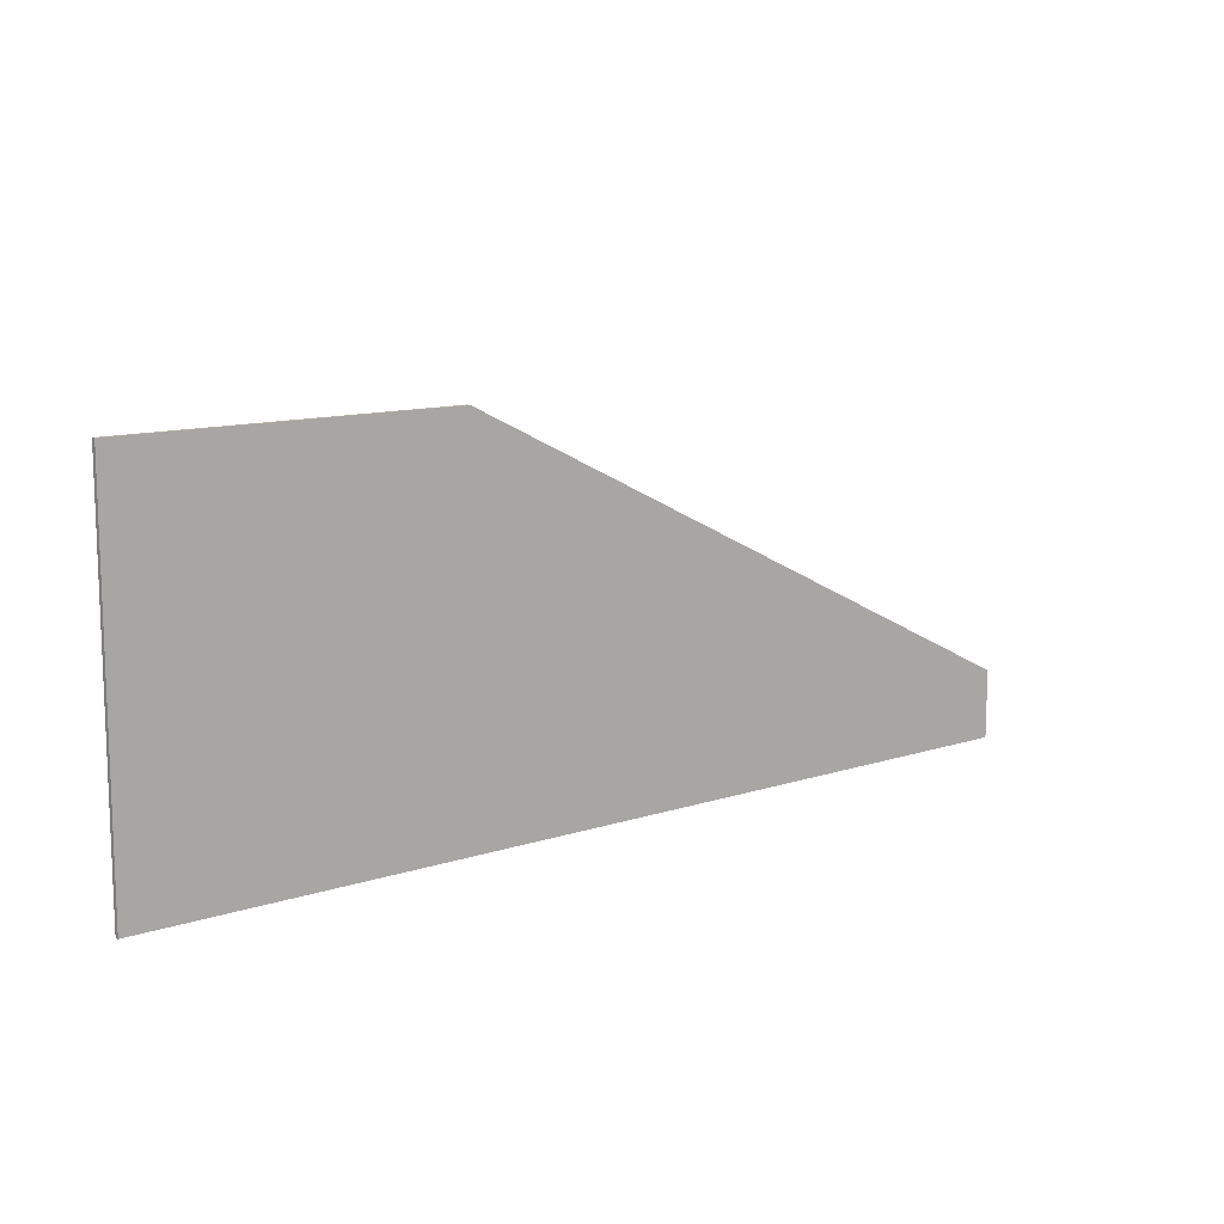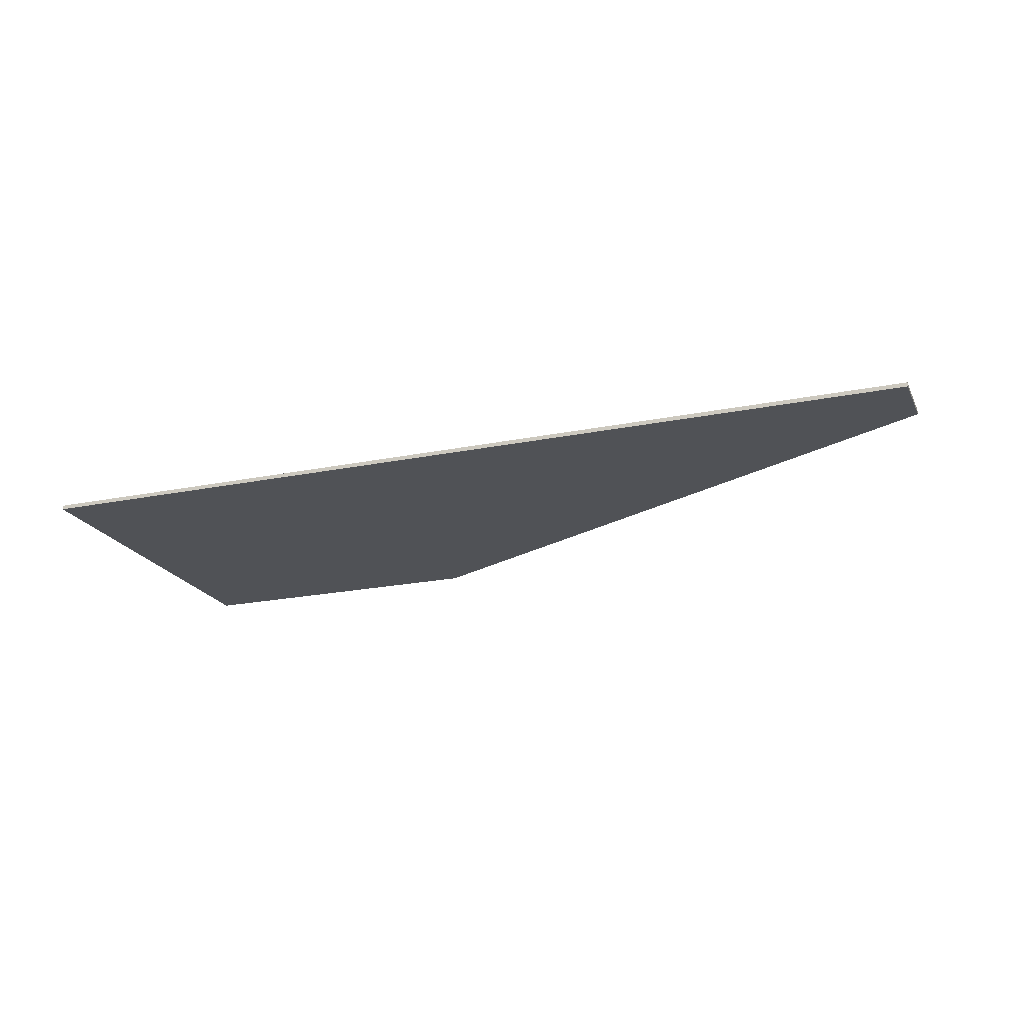
<metadata>
{"format":"obj","ext":"obj","renderer":"f3d","projection":"perspective","resolution":1024,"background":"white","views":[{"elev":11.9,"azim":141.9,"up":"+Z"},{"elev":-21.0,"azim":-159.8,"up":"+Y"}]}
</metadata>
<code>
v -0.8032 -0.0125 0.3875
v -0.7592 -0.0125 0.3436
v -0.8032 -0.0125 0.2375
v -0.8032 -0.0125 0.3875
v -0.6532 -0.0125 0.3875
v -0.7592 -0.0125 0.3436
v -0.5 0 0.55
v -2.3 0 -0.35
v 0.45 0 0.55
v 0.45 0 -0.55
v 0.45 0 0.55
v -2.3 0 -0.35
v -2.3 0 -0.55
v -2.3 -0.0125 -0.55
v -2.3 0 -0.55
v -2.3 0 -0.35
v -2.3 -0.0125 -0.35
v -0.8032 -0.0125 -0.2394
v -2 -0.0125 -0.5011
v -2.25 -0.0125 -0.5011
v -0.8032 -0.0125 -0.1729
v -2.25 -0.0125 -0.5011
v -2 -0.0125 -0.5011
v -2.3 -0.0125 -0.55
v -2.25 -0.0125 -0.5011
v -2.3 -0.0125 -0.55
v -2.3 -0.0125 -0.35
v -0.8032 -0.0125 0.2375
v -0.8032 -0.0125 0.06305
v -2.25 -0.0125 -0.5011
v -2.3 -0.0125 -0.35
v -0.8032 -0.0125 0.2375
v -2.3 -0.0125 -0.35
v -0.8032 -0.0125 0.3875
v -0.5 -0.0125 0.55
v -0.8032 -0.0125 0.3875
v -2.3 -0.0125 -0.35
v -0.6532 -0.0125 0.3875
v -0.8032 -0.0125 0.3875
v -0.5 -0.0125 0.55
v 0.3 -0.0125 0.5107
v -0.0719 -0.0125 0.3875
v -0.6532 -0.0125 0.3875
v -0.5 -0.0125 0.55
v -0.01449 -0.0125 0.3761
v -0.0719 -0.0125 0.3875
v 0.3 -0.0125 0.5107
v 0.45 -0.0125 0.55
v 0.3 -0.0125 0.5107
v -0.5 -0.0125 0.55
v 0.45 -0.0125 -0.55
v 0.3 -0.0125 0.0875
v 0.3 -0.0125 0.5107
v 0.45 -0.0125 0.55
v -0.0719 -0.0125 -0.5125
v -0.01449 -0.0125 -0.5011
v 0.3 -0.0125 -0.5011
v 0.45 -0.0125 -0.55
v 0.07815 -0.0125 0.0305
v 0.3 -0.0125 0.0875
v 0.3 -0.0125 0.0125
v 0.07815 -0.0125 -0.04265
v 0.3 -0.0125 0.0125
v 0.3 -0.0125 0.0875
v 0.45 -0.0125 -0.55
v 0.3 -0.0125 0.0125
v 0.45 -0.0125 -0.55
v 0.3 -0.0125 -0.5011
v -2 -0.0125 -0.5011
v -0.7106 -0.0125 -0.5011
v -0.6532 -0.0125 -0.5125
v -2.3 -0.0125 -0.55
v -0.0719 -0.0125 -0.5125
v 0.45 -0.0125 -0.55
v -2.3 -0.0125 -0.55
v -0.6532 -0.0125 -0.5125
v 0.45 -0.0125 0.55
v -0.5 -0.0125 0.55
v -0.5 0 0.55
v 0.45 0 0.55
v 0.45 0 0.55
v 0.45 0 -0.55
v 0.45 -0.0125 -0.55
v 0.45 -0.0125 0.55
v -0.5 -0.0125 0.55
v -2.3 -0.0125 -0.35
v -2.3 0 -0.35
v -0.5 0 0.55
v -2.3 0 -0.55
v -2.3 -0.0125 -0.55
v 0.45 -0.0125 -0.55
v 0.45 0 -0.55
v 0.3 -0.0125 0.0125
v 0.0781 -0.0125 -0.3625
v 0.07815 -0.0125 -0.04265
v -0.8032 -0.0125 -0.2394
v -0.8032 -0.0125 -0.3625
v -2 -0.0125 -0.5011
v -0.7917 -0.0125 -0.4199
v -2 -0.0125 -0.5011
v -0.8032 -0.0125 -0.3625
v -0.7592 -0.0125 -0.4686
v -2 -0.0125 -0.5011
v -0.7917 -0.0125 -0.4199
v -0.7106 -0.0125 -0.5011
v -2 -0.0125 -0.5011
v -0.7592 -0.0125 -0.4686
v 0.3 -0.0125 0.0125
v 0.3 -0.0125 -0.5011
v 0.06668 -0.0125 -0.4199
v 0.0781 -0.0125 -0.3625
v 0.3 -0.0125 -0.5011
v 0.03417 -0.0125 -0.4686
v 0.06668 -0.0125 -0.4199
v 0.3 -0.0125 -0.5011
v -0.01449 -0.0125 -0.5011
v 0.03417 -0.0125 -0.4686
v -0.8032 -0.0125 0.2375
v -0.8019 -0.0125 0.2571
v -0.7275 -0.0125 0.2473
v -0.7281 -0.0125 0.2375
v -0.8019 -0.0125 0.2571
v -0.798 -0.0125 0.2763
v -0.7256 -0.0125 0.2569
v -0.7275 -0.0125 0.2473
v -0.798 -0.0125 0.2763
v -0.7917 -0.0125 0.2949
v -0.7224 -0.0125 0.2662
v -0.7256 -0.0125 0.2569
v -0.7917 -0.0125 0.2949
v -0.7831 -0.0125 0.3125
v -0.7181 -0.0125 0.275
v -0.7224 -0.0125 0.2662
v -0.7831 -0.0125 0.3125
v -0.7722 -0.0125 0.3288
v -0.7127 -0.0125 0.2832
v -0.7181 -0.0125 0.275
v -0.7722 -0.0125 0.3288
v -0.7592 -0.0125 0.3436
v -0.7062 -0.0125 0.2905
v -0.7127 -0.0125 0.2832
v -0.7592 -0.0125 0.3436
v -0.7445 -0.0125 0.3565
v -0.6988 -0.0125 0.297
v -0.7062 -0.0125 0.2905
v -0.7445 -0.0125 0.3565
v -0.7281 -0.0125 0.3674
v -0.6906 -0.0125 0.3024
v -0.6988 -0.0125 0.297
v -0.7281 -0.0125 0.3674
v -0.7106 -0.0125 0.3761
v -0.6819 -0.0125 0.3068
v -0.6906 -0.0125 0.3024
v -0.7106 -0.0125 0.3761
v -0.692 -0.0125 0.3824
v -0.6726 -0.0125 0.3099
v -0.6819 -0.0125 0.3068
v -0.692 -0.0125 0.3824
v -0.6727 -0.0125 0.3862
v -0.6629 -0.0125 0.3119
v -0.6726 -0.0125 0.3099
v -0.6727 -0.0125 0.3862
v -0.6532 -0.0125 0.3875
v -0.6532 -0.0125 0.3125
v -0.6629 -0.0125 0.3119
v -0.8032 -0.0125 -0.3625
v -0.8019 -0.0125 -0.3821
v -0.7275 -0.0125 -0.3723
v -0.7281 -0.0125 -0.3625
v -0.8019 -0.0125 -0.3821
v -0.798 -0.0125 -0.4013
v -0.7256 -0.0125 -0.3819
v -0.7275 -0.0125 -0.3723
v -0.798 -0.0125 -0.4013
v -0.7917 -0.0125 -0.4199
v -0.7224 -0.0125 -0.3912
v -0.7256 -0.0125 -0.3819
v -0.7917 -0.0125 -0.4199
v -0.7831 -0.0125 -0.4375
v -0.7181 -0.0125 -0.4
v -0.7224 -0.0125 -0.3912
v -0.7831 -0.0125 -0.4375
v -0.7722 -0.0125 -0.4538
v -0.7127 -0.0125 -0.4082
v -0.7181 -0.0125 -0.4
v -0.7722 -0.0125 -0.4538
v -0.7592 -0.0125 -0.4686
v -0.7062 -0.0125 -0.4155
v -0.7127 -0.0125 -0.4082
v -0.7592 -0.0125 -0.4686
v -0.7445 -0.0125 -0.4815
v -0.6988 -0.0125 -0.422
v -0.7062 -0.0125 -0.4155
v -0.7445 -0.0125 -0.4815
v -0.7281 -0.0125 -0.4924
v -0.6906 -0.0125 -0.4274
v -0.6988 -0.0125 -0.422
v -0.7281 -0.0125 -0.4924
v -0.7106 -0.0125 -0.5011
v -0.6819 -0.0125 -0.4318
v -0.6906 -0.0125 -0.4274
v -0.7106 -0.0125 -0.5011
v -0.692 -0.0125 -0.5074
v -0.6726 -0.0125 -0.4349
v -0.6819 -0.0125 -0.4318
v -0.692 -0.0125 -0.5074
v -0.6727 -0.0125 -0.5112
v -0.6629 -0.0125 -0.4369
v -0.6726 -0.0125 -0.4349
v -0.6727 -0.0125 -0.5112
v -0.6532 -0.0125 -0.5125
v -0.6532 -0.0125 -0.4375
v -0.6629 -0.0125 -0.4369
v 0.0781 -0.0125 0.2375
v 0.07681 -0.0125 0.2571
v 0.002455 -0.0125 0.2473
v 0.0031 -0.0125 0.2375
v 0.07681 -0.0125 0.2571
v 0.07298 -0.0125 0.2763
v 0.000543 -0.0125 0.2569
v 0.002455 -0.0125 0.2473
v 0.07298 -0.0125 0.2763
v 0.06668 -0.0125 0.2949
v -0.002607 -0.0125 0.2662
v 0.000543 -0.0125 0.2569
v 0.06668 -0.0125 0.2949
v 0.058 -0.0125 0.3125
v -0.00695 -0.0125 0.275
v -0.002607 -0.0125 0.2662
v 0.058 -0.0125 0.3125
v 0.04711 -0.0125 0.3288
v -0.01239 -0.0125 0.2832
v -0.00695 -0.0125 0.275
v 0.04711 -0.0125 0.3288
v 0.03417 -0.0125 0.3436
v -0.01887 -0.0125 0.2905
v -0.01239 -0.0125 0.2832
v 0.03417 -0.0125 0.3436
v 0.01942 -0.0125 0.3565
v -0.02624 -0.0125 0.297
v -0.01887 -0.0125 0.2905
v 0.01942 -0.0125 0.3565
v 0.0031 -0.0125 0.3674
v -0.0344 -0.0125 0.3024
v -0.02624 -0.0125 0.297
v 0.0031 -0.0125 0.3674
v -0.01449 -0.0125 0.3761
v -0.0432 -0.0125 0.3068
v -0.0344 -0.0125 0.3024
v -0.01449 -0.0125 0.3761
v -0.03308 -0.0125 0.3824
v -0.05249 -0.0125 0.3099
v -0.0432 -0.0125 0.3068
v -0.03308 -0.0125 0.3824
v -0.05233 -0.0125 0.3862
v -0.06211 -0.0125 0.3119
v -0.05249 -0.0125 0.3099
v -0.05233 -0.0125 0.3862
v -0.0719 -0.0125 0.3875
v -0.0719 -0.0125 0.3125
v -0.06211 -0.0125 0.3119
v 0.0781 -0.0125 -0.3625
v 0.07681 -0.0125 -0.3821
v 0.002455 -0.0125 -0.3723
v 0.0031 -0.0125 -0.3625
v 0.07681 -0.0125 -0.3821
v 0.07298 -0.0125 -0.4013
v 0.000543 -0.0125 -0.3819
v 0.002455 -0.0125 -0.3723
v 0.07298 -0.0125 -0.4013
v 0.06668 -0.0125 -0.4199
v -0.002607 -0.0125 -0.3912
v 0.000543 -0.0125 -0.3819
v 0.06668 -0.0125 -0.4199
v 0.058 -0.0125 -0.4375
v -0.00695 -0.0125 -0.4
v -0.002607 -0.0125 -0.3912
v 0.058 -0.0125 -0.4375
v 0.04711 -0.0125 -0.4538
v -0.01239 -0.0125 -0.4082
v -0.00695 -0.0125 -0.4
v 0.04711 -0.0125 -0.4538
v 0.03417 -0.0125 -0.4686
v -0.01887 -0.0125 -0.4155
v -0.01239 -0.0125 -0.4082
v 0.03417 -0.0125 -0.4686
v 0.01942 -0.0125 -0.4815
v -0.02624 -0.0125 -0.422
v -0.01887 -0.0125 -0.4155
v 0.01942 -0.0125 -0.4815
v 0.0031 -0.0125 -0.4924
v -0.0344 -0.0125 -0.4274
v -0.02624 -0.0125 -0.422
v 0.0031 -0.0125 -0.4924
v -0.01449 -0.0125 -0.5011
v -0.0432 -0.0125 -0.4318
v -0.0344 -0.0125 -0.4274
v -0.01449 -0.0125 -0.5011
v -0.03308 -0.0125 -0.5074
v -0.05249 -0.0125 -0.4349
v -0.0432 -0.0125 -0.4318
v -0.03308 -0.0125 -0.5074
v -0.05233 -0.0125 -0.5112
v -0.06211 -0.0125 -0.4369
v -0.05249 -0.0125 -0.4349
v -0.05233 -0.0125 -0.5112
v -0.0719 -0.0125 -0.5125
v -0.0719 -0.0125 -0.4375
v -0.06211 -0.0125 -0.4369
v -0.7281 -0.0125 0.2375
v -0.7281 -0.0125 -0.3625
v -0.8032 -0.0125 0.06305
v -0.8032 -0.0125 0.2375
v -0.7281 -0.0125 -0.3625
v -0.8032 -0.0125 -0.1729
v -0.8032 -0.0125 0.06305
v -0.7281 -0.0125 -0.3625
v -0.8032 -0.0125 -0.2394
v -0.8032 -0.0125 -0.1729
v -0.7281 -0.0125 -0.3625
v -0.8032 -0.0125 -0.3625
v -0.8032 -0.0125 -0.2394
v -0.6532 -0.0125 0.3125
v -0.6532 -0.0125 0.3875
v -0.0719 -0.0125 0.3875
v -0.0719 -0.0125 0.3125
v 0.0031 -0.0125 0.2375
v 0.07815 -0.0125 -0.04265
v 0.0781 -0.0125 -0.3625
v 0.0031 -0.0125 -0.3625
v 0.0031 -0.0125 0.2375
v 0.07815 -0.0125 0.0305
v 0.07815 -0.0125 -0.04265
v -0.0719 -0.0125 -0.5125
v -0.6532 -0.0125 -0.5125
v -0.6532 -0.0125 -0.4375
v -0.0719 -0.0125 -0.4375
v 0.07815 -0.0125 0.0305
v 0.0031 -0.0125 0.2375
v 0.0781 -0.0125 0.2375
v -0.6532 -0.0125 0.2375
v -0.7281 -0.0125 0.2375
v -0.7062 -0.0125 0.2905
v -0.6532 -0.0125 0.2375
v -0.7062 -0.0125 0.2905
v -0.6532 -0.0125 0.3125
v -0.6532 -0.0125 -0.3625
v -0.7281 -0.0125 -0.3625
v -0.7062 -0.0125 -0.4155
v -0.6532 -0.0125 -0.3625
v -0.7062 -0.0125 -0.4155
v -0.6532 -0.0125 -0.4375
v -0.0719 -0.0125 0.2375
v 0.0031 -0.0125 0.2375
v -0.01887 -0.0125 0.2905
v -0.0719 -0.0125 0.2375
v -0.01887 -0.0125 0.2905
v -0.0719 -0.0125 0.3125
v -0.0719 -0.0125 -0.3625
v 0.0031 -0.0125 -0.3625
v -0.01887 -0.0125 -0.4155
v -0.0719 -0.0125 -0.3625
v -0.01887 -0.0125 -0.4155
v -0.0719 -0.0125 -0.4375
v 0.0781 -0.0125 0.3875
v 0.07681 -0.0125 0.2571
v 0.0781 -0.0125 0.2375
v 0.0781 -0.0125 0.3875
v 0.07298 -0.0125 0.2763
v 0.07681 -0.0125 0.2571
v 0.0781 -0.0125 0.3875
v 0.06668 -0.0125 0.2949
v 0.07298 -0.0125 0.2763
v 0.0781 -0.0125 0.3875
v 0.058 -0.0125 0.3125
v 0.06668 -0.0125 0.2949
v 0.0781 -0.0125 0.3875
v 0.04711 -0.0125 0.3288
v 0.058 -0.0125 0.3125
v 0.0781 -0.0125 0.3875
v 0.03417 -0.0125 0.3436
v 0.04711 -0.0125 0.3288
v 0.0781 -0.0125 0.3875
v 0.01942 -0.0125 0.3565
v 0.03417 -0.0125 0.3436
v 0.0781 -0.0125 0.3875
v 0.0031 -0.0125 0.3674
v 0.01942 -0.0125 0.3565
v 0.0781 -0.0125 0.3875
v -0.01449 -0.0125 0.3761
v 0.0031 -0.0125 0.3674
v 0.0781 -0.0125 0.3875
v -0.01449 -0.0125 0.3761
v 0.3 -0.0125 0.5107
v 0.0781 -0.0125 0.3875
v 0.3 -0.0125 0.5107
v 0.0781 -0.0125 0.2375
v -0.8032 -0.0125 -0.1729
v -2.25 -0.0125 -0.5011
v -0.8032 -0.0125 0.06305
v 0.3 -0.0125 0.0875
v 0.07815 -0.0125 0.0305
v 0.0781 -0.0125 0.2375
v 0.3 -0.0125 0.5107
v -0.186 -0.0125 0.2375
v -0.258 -0.0125 0.2375
v -0.258 -0.0125 -0.1309
v -0.186 -0.0125 -0.1309
v -0.258 -0.0125 -0.3625
v -0.186 -0.0125 -0.3625
v -0.186 -0.0125 -0.2287
v -0.258 -0.0125 -0.2287
v -0.639 -0.0125 0.2375
v -0.639 -0.0125 -0.1213
v -0.411 -0.0125 0.2375
v -0.3768 -0.0125 -0.1333
v -0.3768 -0.0125 0.1301
v -0.5436 -0.0125 -0.1333
v -0.3792 -0.0125 -0.3625
v -0.3792 -0.0125 -0.2287
v -0.639 -0.0125 -0.2287
v -0.639 -0.0125 -0.3625
v -0.3792 -0.0125 -0.3625
v -0.258 -0.0125 -0.3625
v -0.258 -0.0125 -0.2287
v -0.3792 -0.0125 -0.2287
v -0.258 -0.0125 -0.1309
v -0.258 -0.0125 -0.2287
v -0.186 -0.0125 -0.2287
v -0.186 -0.0125 -0.1309
v -0.5436 -0.0125 -0.1333
v -0.3768 -0.0125 0.1301
v -0.411 -0.0125 0.2375
v -0.639 -0.0125 -0.1213
v -0.3768 -0.0125 0.1301
v -0.258 -0.0125 0.2375
v -0.411 -0.0125 0.2375
v -0.5436 -0.0125 -0.1333
v -0.639 -0.0125 -0.1213
v -0.639 -0.0125 -0.2287
v -0.3768 -0.0125 -0.1333
v -0.5436 -0.0125 -0.1333
v -0.639 -0.0125 -0.2287
v -0.3792 -0.0125 -0.2287
v -0.258 -0.0125 -0.1309
v -0.258 -0.0125 0.2375
v -0.3768 -0.0125 0.1301
v -0.3768 -0.0125 -0.1333
v -0.3792 -0.0125 -0.2287
v -0.258 -0.0125 -0.2287
v -0.258 -0.0125 -0.1309
v -0.3768 -0.0125 -0.1333
v -0.639 -0.0125 -0.2287
v -0.7281 -0.0125 0.2375
v -0.7281 -0.0125 -0.3625
v -0.6532 -0.0125 -0.3625
v -0.0719 -0.0125 -0.4375
v -0.639 -0.0125 -0.3625
v -0.6532 -0.0125 -0.3625
v -0.6532 -0.0125 -0.4375
v -0.186 -0.0125 -0.2287
v -0.186 -0.0125 -0.3625
v -0.0719 -0.0125 -0.4375
v -0.186 -0.0125 -0.1309
v -0.186 -0.0125 -0.2287
v -0.0719 -0.0125 -0.4375
v -0.0719 -0.0125 -0.3625
v -0.0719 -0.0125 0.2375
v -0.186 -0.0125 -0.1309
v -0.0719 -0.0125 -0.3625
v 0.0031 -0.0125 -0.3625
v -0.3792 -0.0125 -0.3625
v -0.639 -0.0125 -0.3625
v -0.0719 -0.0125 -0.4375
v -0.258 -0.0125 -0.3625
v -0.3792 -0.0125 -0.3625
v -0.0719 -0.0125 -0.4375
v -0.0719 -0.0125 -0.4375
v -0.186 -0.0125 -0.3625
v -0.258 -0.0125 -0.3625
v 0.0031 -0.0125 0.2375
v -0.0719 -0.0125 0.2375
v 0.0031 -0.0125 -0.3625
v -0.0719 -0.0125 0.3125
v -0.186 -0.0125 0.2375
v -0.186 -0.0125 -0.1309
v -0.0719 -0.0125 0.2375
v -0.0719 -0.0125 0.3125
v -0.6532 -0.0125 0.3125
v -0.258 -0.0125 0.2375
v -0.186 -0.0125 0.2375
v -0.6532 -0.0125 0.3125
v -0.411 -0.0125 0.2375
v -0.258 -0.0125 0.2375
v -0.411 -0.0125 0.2375
v -0.6532 -0.0125 0.3125
v -0.639 -0.0125 0.2375
v -0.639 -0.0125 -0.3625
v -0.639 -0.0125 -0.2287
v -0.6532 -0.0125 -0.3625
v -0.6532 -0.0125 0.2375
v -0.7281 -0.0125 0.2375
v -0.639 -0.0125 -0.2287
v -0.639 -0.0125 -0.1213
v -0.6532 -0.0125 0.3125
v -0.6532 -0.0125 0.2375
v -0.639 -0.0125 -0.1213
v -0.639 -0.0125 0.2375
g mesh6178528
f 1 3 2
f 4 6 5
f 7 9 8
f 10 12 11
f 12 10 13
f 14 16 15
f 16 14 17
f 18 20 19
f 20 18 21
f 22 24 23
f 25 27 26
f 28 30 29
f 30 28 31
f 32 34 33
f 35 37 36
f 38 40 39
f 41 43 42
f 43 41 44
f 45 47 46
f 48 50 49
f 51 53 52
f 53 51 54
f 55 57 56
f 57 55 58
f 59 61 60
f 61 59 62
f 63 65 64
f 66 68 67
f 69 71 70
f 71 69 72
f 73 75 74
f 75 73 76
f 77 79 78
f 79 77 80
f 81 83 82
f 83 81 84
f 85 87 86
f 87 85 88
f 89 91 90
f 91 89 92
g mesh6178532
f 93 95 94
f 96 98 97
f 99 101 100
f 102 104 103
f 105 107 106
f 108 110 109
f 110 108 111
f 112 114 113
f 115 117 116
g mesh6178534
f 118 120 119
f 120 118 121
f 122 124 123
f 124 122 125
f 126 128 127
f 128 126 129
f 130 132 131
f 132 130 133
f 134 136 135
f 136 134 137
f 138 140 139
f 140 138 141
f 142 144 143
f 144 142 145
f 146 148 147
f 148 146 149
f 150 152 151
f 152 150 153
f 154 156 155
f 156 154 157
f 158 160 159
f 160 158 161
f 162 164 163
f 164 162 165
g mesh6178536
f 166 167 168
f 168 169 166
f 170 171 172
f 172 173 170
f 174 175 176
f 176 177 174
f 178 179 180
f 180 181 178
f 182 183 184
f 184 185 182
f 186 187 188
f 188 189 186
f 190 191 192
f 192 193 190
f 194 195 196
f 196 197 194
f 198 199 200
f 200 201 198
f 202 203 204
f 204 205 202
f 206 207 208
f 208 209 206
f 210 211 212
f 212 213 210
g mesh6178538
f 214 215 216
f 216 217 214
f 218 219 220
f 220 221 218
f 222 223 224
f 224 225 222
f 226 227 228
f 228 229 226
f 230 231 232
f 232 233 230
f 234 235 236
f 236 237 234
f 238 239 240
f 240 241 238
f 242 243 244
f 244 245 242
f 246 247 248
f 248 249 246
f 250 251 252
f 252 253 250
f 254 255 256
f 256 257 254
f 258 259 260
f 260 261 258
g mesh6178540
f 262 264 263
f 264 262 265
f 266 268 267
f 268 266 269
f 270 272 271
f 272 270 273
f 274 276 275
f 276 274 277
f 278 280 279
f 280 278 281
f 282 284 283
f 284 282 285
f 286 288 287
f 288 286 289
f 290 292 291
f 292 290 293
f 294 296 295
f 296 294 297
f 298 300 299
f 300 298 301
f 302 304 303
f 304 302 305
f 306 308 307
f 308 306 309
f 310 312 311
f 312 310 313
f 314 316 315
f 317 319 318
f 320 322 321
f 323 325 324
f 325 323 326
f 327 329 328
f 329 327 330
f 331 333 332
f 334 336 335
f 336 334 337
f 338 340 339
g mesh6178543
f 341 343 342
f 344 346 345
g mesh6178545
f 347 348 349
f 350 351 352
g mesh6178547
f 353 354 355
f 356 357 358
g mesh6178549
f 359 361 360
f 362 364 363
g mesh6178554
f 365 366 367
f 368 369 370
f 371 372 373
f 374 375 376
f 377 378 379
f 380 381 382
f 383 384 385
f 386 387 388
f 389 390 391
f 392 394 393
f 395 397 396
f 398 400 399
f 401 403 402
f 403 401 404
g mesh6178557
f 405 406 407
f 407 408 405
f 409 410 411
f 411 412 409
f 413 414 415
f 416 417 418
f 419 420 421
f 421 422 419
g mesh6178558
f 423 424 425
f 425 426 423
f 427 428 429
f 429 430 427
f 431 432 433
f 433 434 431
f 435 436 437
f 438 439 440
f 441 442 443
f 443 444 441
f 445 446 447
f 447 448 445
f 449 450 451
f 451 452 449
f 453 454 455
f 455 456 453
f 457 458 459
f 459 460 457
f 461 462 463
f 464 465 466
f 466 467 464
f 468 469 470
f 470 471 468
f 472 473 474
f 475 476 477
f 478 479 480
f 481 482 483
f 484 485 486
f 486 487 484
f 488 489 490
f 490 491 488
f 492 493 494
f 495 496 497
f 498 499 500
f 501 502 503
f 503 504 501
f 505 506 507
f 507 508 505

</code>
